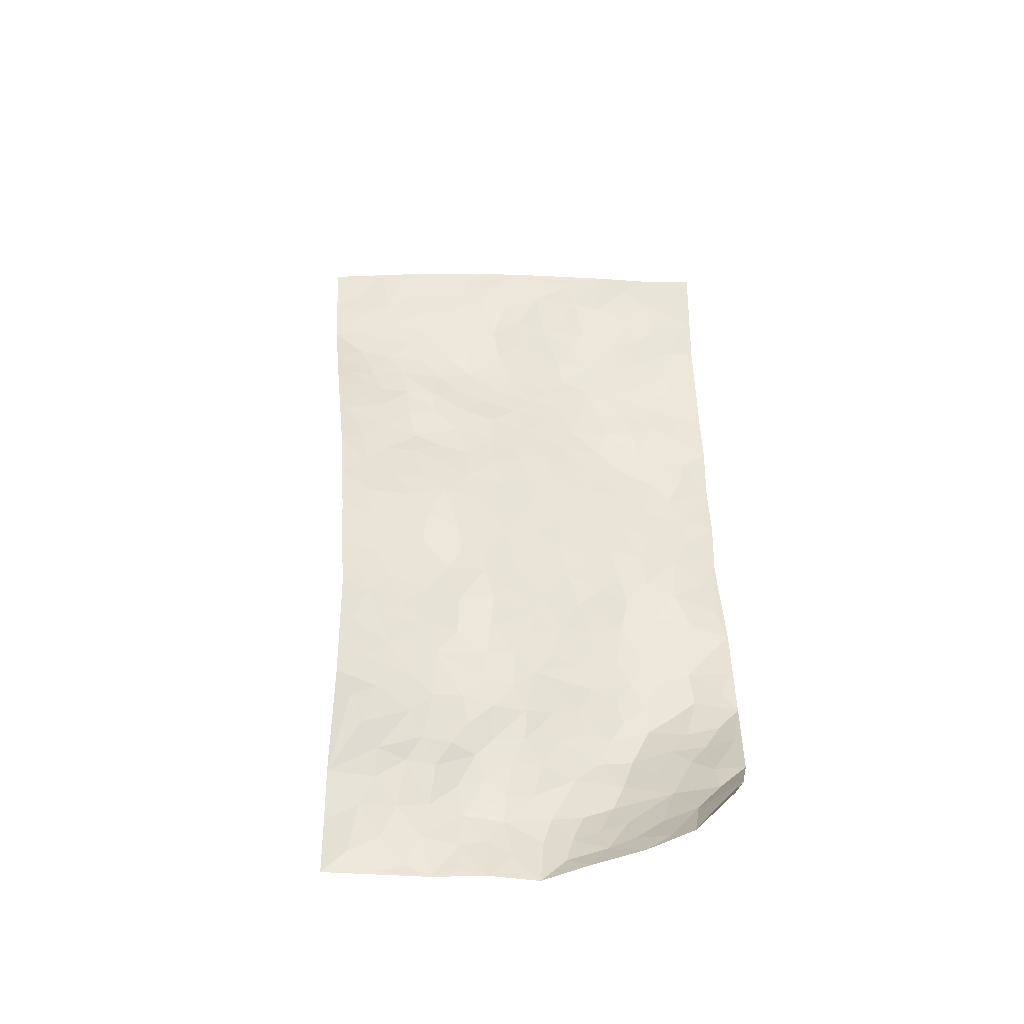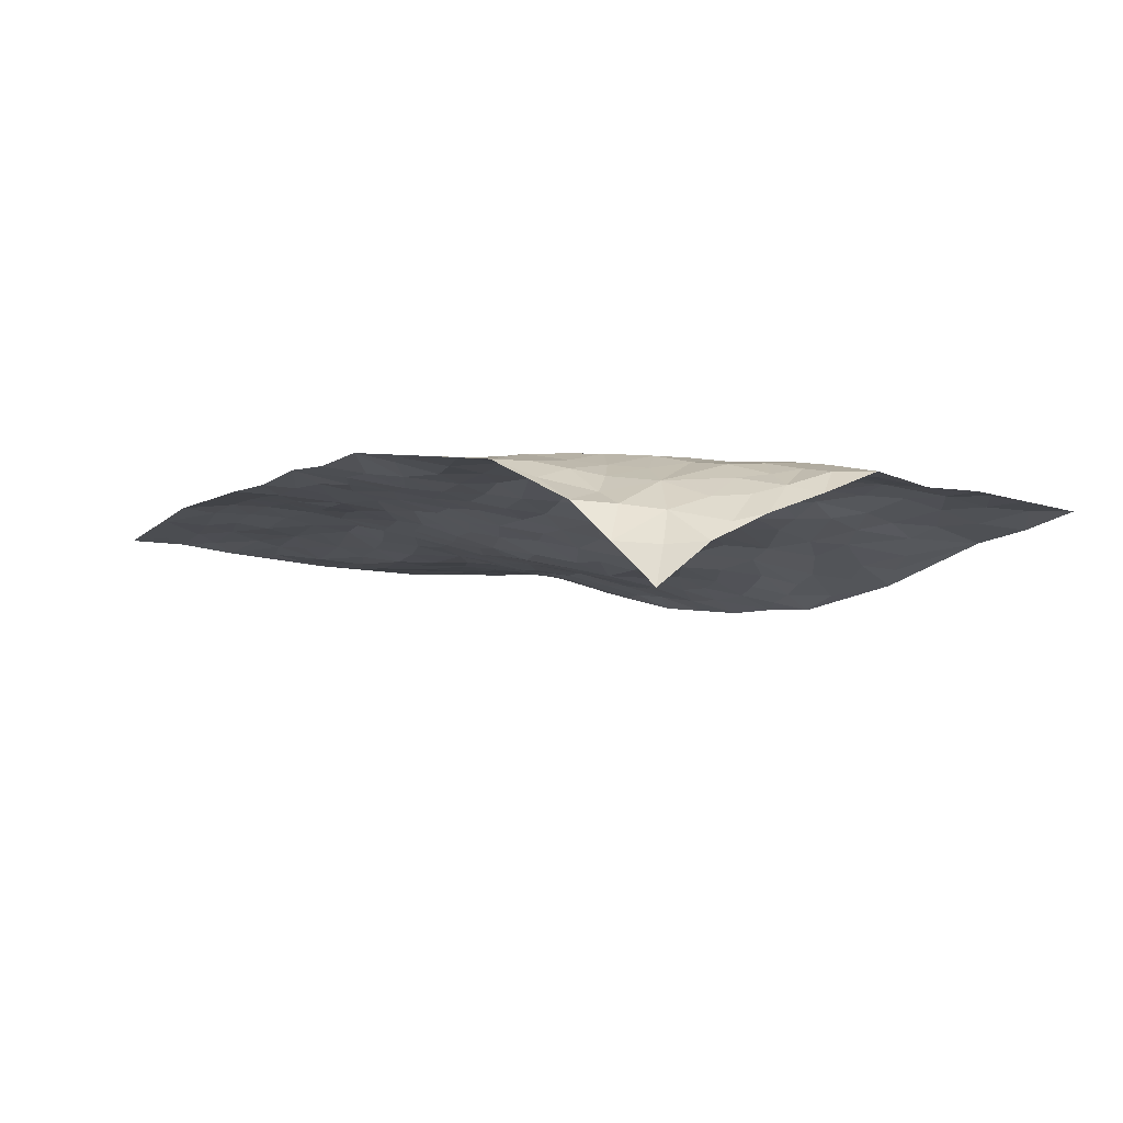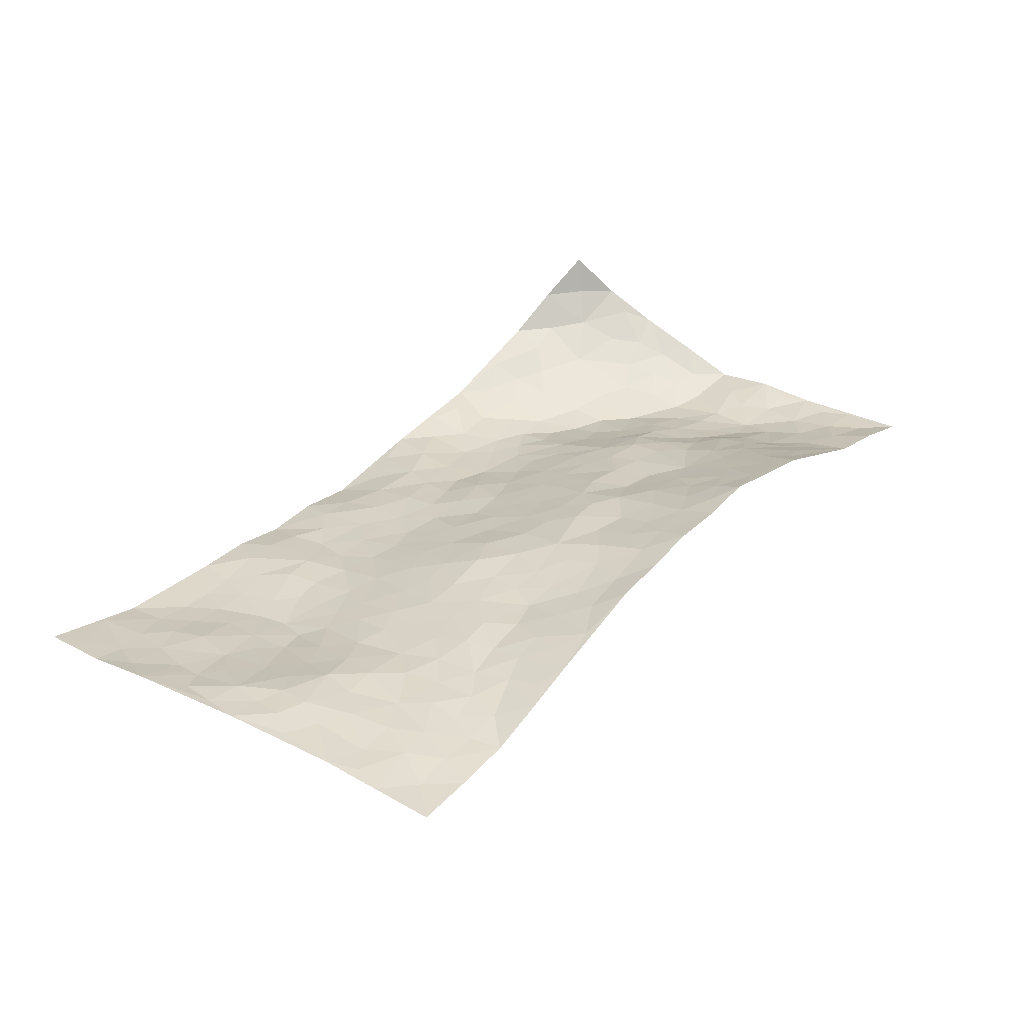
<metadata>
{"format":"obj","ext":"obj","renderer":"f3d","projection":"perspective","resolution":1024,"background":"white","views":[{"elev":56.9,"azim":143.6,"up":"+Z"},{"elev":79.5,"azim":-5.7,"up":"+Y"},{"elev":-62.7,"azim":-9.6,"up":"+Y"}]}
</metadata>
<code>
v 1.936 0.7755 0.397
v 2.757 0.3294 0.2547
v 0.8411 -0.7023 -0.08087
v 1.658 -1.268 -0.02118
v 2.17 0.5364 0.1491
v 2.358 0.6213 0.2017
v 2.173 0.5986 0.1828
v 1.407 0.1096 -0.0443
v 2.146 0.7271 0.2782
v 2.191 0.6546 0.2177
v 1.805 0.6792 0.21
v 2.039 0.7714 0.3252
v 2.039 0.5229 0.1308
v 1.869 0.7347 0.3009
v 2.105 0.6213 0.1881
v 1.675 0.5099 0.08579
v 2.081 0.7374 0.2879
v 1.7 0.2574 0.03806
v 2.1 0.5597 0.149
v 1.974 0.7076 0.2509
v 1.958 0.7524 0.3193
v 1.891 0.69 0.2282
v 1.878 0.5745 0.1519
v 1.861 0.6338 0.192
v 2.054 0.6793 0.2291
v 2.126 0.6755 0.2314
v 1.972 0.6231 0.1805
v 1.958 0.55 0.14
v 2.286 0.5371 0.164
v 2.252 0.6724 0.2417
v 2.607 0.1328 0.263
v 1.884 0.4252 0.07705
v 1.379 -0.1954 -0.03556
v 2.557 0.4761 0.2271
v 1.918 0.1887 0.1033
v 2.448 0.314 0.1955
v 2.518 0.282 0.2181
v 2.083 0.3349 0.1267
v 2.22 0.2548 0.1681
v 2.45 -0.05592 0.2986
v 2.494 0.493 0.2202
v 2.224 0.3297 0.1589
v 2.208 0.001273 0.2088
v 1.915 0.3696 0.07545
v 1.842 0.3609 0.06464
v 1.811 0.4261 0.06951
v 2.15 0.1168 0.1865
v 2.042 0.09454 0.1644
v 1.674 -0.297 0.07341
v 1.767 0.2595 0.04971
v 1.989 -0.06326 0.1674
v 2.101 0.06113 0.1798
v 1.615 0.3277 0.03477
v 2.317 0.2177 0.201
v 1.78 0.3256 0.05317
v 2.392 0.4655 0.1886
v 1.693 -0.05738 0.06246
v 1.634 -0.1313 0.04378
v 1.584 -0.3936 0.04372
v 1.88 -0.1256 0.1314
v 1.922 -0.06963 0.1439
v 1.832 -0.3248 0.1392
v 2.04 0.4322 0.102
v 2.287 0.3927 0.1611
v 2.591 0.418 0.2269
v 1.819 0.4929 0.09811
v 1.614 0.4057 0.05307
v 2.23 0.4946 0.1438
v 1.886 0.5115 0.1178
v 1.755 0.5877 0.1448
v 1.537 0.3133 0.0207
v 1.815 0.556 0.1276
v 1.749 0.5255 0.1001
v 1.671 0.4425 0.07013
v 1.737 0.4232 0.06253
v 2.457 0.4414 0.2016
v 2.653 0.3962 0.2396
v 2.229 0.4214 0.1453
v 2.166 -0.4579 0.26
v 2.4 0.3761 0.1765
v 1.974 0.3921 0.08681
v 2.055 0.2687 0.1333
v 1.837 -0.2206 0.1283
v 1.802 -0.1245 0.1037
v 1.726 -0.1326 0.07334
v 1.57 0.1399 0.02193
v 2.25 0.1939 0.1897
v 2.371 0.5327 0.1947
v 2.369 0.3097 0.1802
v 1.892 0.3106 0.07996
v 1.974 0.4758 0.1017
v 2.223 0.129 0.1971
v 1.874 -0.02338 0.1176
v 1.889 0.07822 0.1089
v 2.283 0.2667 0.1752
v 1.497 0.05268 0.0009265
v 2.032 0.1628 0.1534
v 1.825 0.2284 0.064
v 1.927 0.02208 0.132
v 1.803 0.04051 0.07935
v 2.455 0.5467 0.2245
v 2.299 0.3286 0.1679
v 2.33 0.4416 0.1669
v 1.692 0.347 0.04583
v 2.114 0.236 0.1616
v 2.117 0.4378 0.1186
v 1.727 0.0324 0.06428
v 1.682 0.09023 0.03992
v 2.173 0.1873 0.1805
v 1.9 -0.395 0.1623
v 1.569 -0.009565 0.02573
v 1.655 0.01387 0.04324
v 1.623 -0.05858 0.04018
v 1.931 0.2567 0.1002
v 1.657 0.1672 0.03481
v 2.162 0.3676 0.1425
v 2.022 0.3493 0.1044
v 1.991 0.2913 0.1081
v 1.981 0.06598 0.1466
v 1.825 0.1229 0.07241
v 1.965 0.1378 0.1323
v 1.744 0.1413 0.04799
v 1.773 -0.05001 0.08305
v 2.159 0.2948 0.1562
v 1.607 0.07286 0.03021
v 1.593 0.2337 0.02922
v 1.833 0.2917 0.06463
v 2.278 0.613 0.1922
v 2.231 0.5747 0.1737
v 1.676 -0.2073 0.06719
v 1.47 -0.1983 -0.007972
v 1.754 -0.2531 0.09724
v 1.767 -0.1844 0.09712
v 1.613 -0.2516 0.04501
v 1.35 -0.8301 -0.01676
v 1.613 -0.3194 0.05153
v 1.498 -0.2896 6.116e-05
v 1.746 -0.3456 0.1091
v 2.101 -0.5603 0.2312
v 2.045 -0.0006613 0.1752
v 1.855 -0.7423 0.1134
v 1.916 -0.8641 0.1214
v 2.123 -0.1572 0.2145
v 2.099 -0.3336 0.2196
v 1.859 0.1763 0.08062
v 2.101 0.1669 0.1726
v 1.485 0.1418 -0.01086
v 1.506 0.2292 0.002784
v 1.332 0.008398 -0.04738
v 2.055 -0.3906 0.2093
v 1.946 -0.2741 0.1767
v 1.317 -0.3527 -0.03959
v 1.438 -0.3385 -0.01666
v 1.486 -0.6807 0.0005349
v 1.539 -0.6367 0.01637
v 1.249 -0.3458 -0.05697
v 1.288 -0.4543 -0.05696
v 1.455 -0.4399 -0.01301
v 1.88 -0.2733 0.1505
v 1.916 -0.1979 0.1569
v 2.044 -0.1837 0.196
v 1.98 -0.2123 0.1831
v 2.044 -0.2905 0.1978
v 1.963 -0.1369 0.1692
v 1.985 -0.3481 0.1836
v 2.036 -0.662 0.2024
v 2.123 -0.4016 0.2366
v 2.205 -0.1495 0.2365
v 2.19 -0.2257 0.2443
v 2.184 -0.07472 0.2153
v 2.3 -0.2529 0.3011
v 2.067 -0.09852 0.1846
v 2.124 -0.02751 0.1875
v 2.117 -0.2462 0.2225
v 2.235 -0.3558 0.2767
v 1.857 -0.4949 0.1368
v 1.817 -0.4136 0.1328
v 1.68 -0.4997 0.0773
v 1.658 -0.4041 0.07429
v 1.768 -0.4891 0.1063
v 1.748 -0.665 0.08495
v 1.735 -0.5733 0.08769
v 1.813 -0.5434 0.1129
v 2.078 -0.4754 0.2212
v 1.99 -0.4236 0.1893
v 1.984 -0.4985 0.1798
v 1.942 -0.5939 0.1536
v 1.844 -0.6068 0.1118
v 1.728 -0.4215 0.1053
v 2.595 0.3275 0.2296
v 2.434 0.1974 0.2177
v 2.515 0.3716 0.2102
v 2.681 0.2318 0.264
v 2.676 0.3172 0.2431
v 2.593 0.2389 0.2435
v 2.519 0.1978 0.2333
v 2.472 0.07402 0.2632
v 2.474 0.1424 0.2416
v 2.382 0.2439 0.2026
v 2.355 0.1053 0.2352
v 2.368 0.1727 0.2202
v 2.391 0.01671 0.2643
v 2.3 -0.0666 0.2582
v 2.457 0.009152 0.2787
v 2.298 0.02789 0.238
v 2.375 -0.05824 0.2776
v 2.343 -0.1572 0.2914
v 2.284 0.09721 0.2207
v 2.275 -0.1373 0.2643
v 2.26 -0.2041 0.2728
v 1.92 -0.4661 0.1618
v 1.885 -0.5581 0.1371
v 2.02 -0.5773 0.1893
v 1.82 -0.6771 0.1021
v 1.902 -0.6702 0.1348
v 1.957 -0.7655 0.1522
v 1.97 -0.6628 0.1644
v 1.9 -0.7956 0.1251
v 1.573 -0.4866 0.03623
v 1.628 -0.4612 0.06072
v 1.606 -0.6349 0.03881
v 1.68 -0.6265 0.06782
v 1.632 -0.5615 0.05762
v 1.351 -0.2915 -0.03228
v 1.397 -0.4807 -0.03105
v 1.554 -0.5687 0.02622
v 1.511 -0.3989 0.009032
v 2.173 -0.3073 0.2477
v 2.237 -0.2817 0.274
v 1.324 -0.2317 -0.04048
v 1.064 -0.4074 -0.09113
v 1.549 -0.2467 0.0181
v 1.549 -0.3342 0.02464
v 1.271 -0.5166 -0.06541
v 1.795 -1.064 0.03032
v 1.044 -0.8449 -0.05885
v 1.768 -0.7591 0.07626
v 1.385 -0.7642 -0.0192
v 1.716 -0.7199 0.07128
v 1.247 -0.9871 -0.03327
v 1.259 -0.6139 -0.05771
v 1.485 -0.5794 3.239e-05
v 1.21 -0.7136 -0.05703
v 1.417 -0.5933 -0.02523
v 1.123 -0.2983 -0.08163
v 1.547 -0.1079 0.01633
v 1.176 -0.3538 -0.07693
v 1.575 -0.1832 0.02394
v 1.378 -0.388 -0.03197
v 1.117 -0.7672 -0.06597
v 1.408 -0.6859 -0.02002
v 1.139 -0.4175 -0.0869
v 1.485 -0.5055 -0.0006056
v 1.358 -0.6071 -0.0458
v 1.424 -0.2605 -0.02365
v 1.348 -0.4422 -0.04332
v 1.312 -0.1539 -0.04798
v 1.192 -0.196 -0.06687
v 1.264 -0.09463 -0.06897
v 1.377 -0.1217 -0.03314
v 1.494 -0.04245 0.003144
v 1.468 -0.1178 -0.008195
v 1.173 -0.4837 -0.08171
v 1.3 -0.7763 -0.0355
v 1.154 -0.6377 -0.06567
v 1.097 -0.4777 -0.09285
v 1.332 -0.6659 -0.0459
v 1.267 -0.6801 -0.05149
v 1.16 -0.8117 -0.05643
v 1.432 -0.8316 0.002763
v 1.126 -0.5488 -0.08302
v 1.088 -0.6103 -0.0796
v 1.219 -0.797 -0.04448
v 1.146 -0.8715 -0.05047
v 1.249 -0.8752 -0.02948
v 1.325 -0.5525 -0.05486
v 1.019 -0.6326 -0.08523
v 1.261 -0.2018 -0.05401
v 1.22 -0.2707 -0.05784
v 1.421 0.007656 -0.02324
v 1.376 -0.04862 -0.0325
v 1.452 -1.128 -0.0185
v 1.049 -0.5442 -0.09259
v 1.204 -0.5578 -0.06965
v 1.196 -0.9294 -0.04088
v 1.294 -0.9326 -0.02459
v 1.143 -0.7046 -0.06592
v 1.218 -0.4177 -0.07094
v 0.9841 -0.502 -0.1012
v 1.432 -0.5322 -0.02085
v 0.9148 -0.7064 -0.08117
v 0.9429 -0.7743 -0.07593
v 1.068 -0.6912 -0.07709
v 0.9885 -0.7078 -0.08268
v 0.9346 -0.5844 -0.09274
v 1.018 -0.7762 -0.07293
v 1.467 -0.7591 0.003416
v 1.515 -0.8244 0.01559
v 1.578 -0.7375 0.02199
v 1.489 -0.9692 0.002011
v 1.662 -0.8524 0.0349
v 1.361 -1.04 -0.02264
v 1.48 -0.8923 0.004911
v 1.393 -0.939 -0.004667
v 1.584 -0.9216 0.01248
v 1.345 -0.8947 -0.01162
v 1.342 -0.9776 -0.01611
v 1.426 -1.006 -0.01027
v 1.593 -0.8151 0.02382
v 1.658 -0.7709 0.04346
v 1.648 -0.6967 0.04867
v 1.607 -1.082 -0.0002916
v 1.7 -0.9751 0.02663
v 1.567 -1.006 0.003988
v 1.521 -1.077 -0.01019
v 1.641 -1.017 0.0127
v 1.556 -1.196 -0.01957
v 1.653 -0.9221 0.02712
v 1.517 -1.143 -0.01519
v 1.735 -1.033 0.02373
v 1.727 -1.166 0.00294
v 1.856 -0.964 0.07631
v 1.686 -1.096 0.007991
v 1.64 -1.169 -0.01354
v 1.78 -0.9685 0.04562
v 1.806 -0.864 0.0751
v 1.823 -0.799 0.09127
v 1.863 -0.8977 0.09256
v 1.735 -0.8298 0.05752
v 1.732 -0.9066 0.04527
f 29 6 128
f 12 21 20
f 26 10 9
f 55 45 46
f 27 19 15
f 26 9 17
f 101 6 88
f 12 1 21
f 7 15 19
f 125 86 96
f 84 123 85
f 129 29 128
f 25 27 15
f 12 20 17
f 73 75 66
f 22 14 11
f 26 17 25
f 9 12 17
f 25 15 26
f 5 129 7
f 52 146 48
f 55 18 50
f 7 19 5
f 20 27 25
f 124 82 105
f 41 76 34
f 20 14 22
f 14 20 21
f 14 21 1
f 24 22 11
f 24 27 22
f 72 66 69
f 69 32 91
f 70 24 11
f 24 23 27
f 17 20 25
f 27 20 22
f 10 15 7
f 10 26 15
f 23 28 27
f 27 13 19
f 28 23 69
f 13 27 28
f 119 121 94
f 10 7 129
f 6 30 128
f 9 10 30
f 36 192 80
f 80 102 89
f 118 81 44
f 64 103 78
f 115 126 86
f 45 32 46
f 91 63 13
f 129 68 29
f 95 87 54
f 95 54 199
f 202 40 204
f 82 97 105
f 29 88 6
f 18 55 104
f 148 126 71
f 38 82 124
f 50 18 122
f 117 82 38
f 5 19 106
f 82 117 118
f 80 64 102
f 127 45 55
f 194 77 190
f 98 35 114
f 39 124 105
f 127 50 98
f 106 19 13
f 66 75 46
f 39 95 42
f 63 117 38
f 95 89 102
f 101 56 76
f 51 140 99
f 18 53 126
f 62 83 132
f 45 127 90
f 112 113 57
f 103 29 68
f 130 85 58
f 109 39 105
f 35 94 121
f 113 246 58
f 151 165 163
f 120 100 94
f 114 127 98
f 192 190 65
f 95 39 87
f 36 191 37
f 67 104 74
f 56 101 88
f 13 63 106
f 192 34 76
f 268 241 243
f 108 115 125
f 93 84 60
f 133 84 85
f 156 288 157
f 101 76 41
f 80 103 64
f 105 97 146
f 99 61 51
f 92 109 47
f 125 96 111
f 158 227 153
f 75 104 55
f 69 66 32
f 81 91 32
f 106 78 68
f 42 64 78
f 77 34 65
f 24 70 72
f 75 73 16
f 16 71 67
f 2 34 77
f 13 28 91
f 103 56 88
f 56 80 76
f 72 69 23
f 11 16 70
f 16 73 70
f 16 67 74
f 115 18 126
f 24 72 23
f 73 72 70
f 16 74 75
f 72 73 66
f 32 45 44
f 84 83 60
f 66 46 32
f 78 106 116
f 117 63 81
f 67 53 104
f 103 68 78
f 69 91 28
f 36 80 89
f 106 38 116
f 106 68 5
f 81 118 117
f 62 132 138
f 32 44 81
f 53 67 71
f 57 58 85
f 123 100 107
f 93 60 61
f 33 230 224
f 8 96 147
f 132 133 130
f 140 48 119
f 93 100 123
f 122 98 50
f 164 60 160
f 53 71 126
f 125 112 108
f 193 194 195
f 75 55 46
f 63 91 81
f 56 103 80
f 196 198 31
f 18 104 53
f 121 48 97
f 38 106 63
f 118 97 82
f 97 35 121
f 51 172 140
f 130 134 49
f 87 39 109
f 288 252 263
f 97 114 35
f 47 43 92
f 57 113 58
f 248 130 58
f 34 101 41
f 114 90 127
f 116 124 42
f 145 94 35
f 118 114 97
f 167 79 175
f 98 145 35
f 85 123 57
f 43 47 52
f 199 36 89
f 42 78 116
f 159 83 62
f 88 29 103
f 74 104 75
f 118 44 90
f 173 140 172
f 42 95 102
f 190 192 37
f 65 190 77
f 89 95 199
f 125 111 112
f 92 87 109
f 18 115 122
f 177 180 176
f 112 57 107
f 109 105 146
f 93 94 100
f 285 286 275
f 96 86 147
f 137 232 131
f 57 123 107
f 87 92 208
f 49 134 136
f 132 130 49
f 161 164 162
f 50 127 55
f 122 108 107
f 122 107 100
f 48 140 52
f 118 90 114
f 99 119 94
f 123 84 93
f 36 37 192
f 48 121 119
f 120 122 100
f 39 42 124
f 38 124 116
f 248 58 246
f 44 45 90
f 98 122 120
f 146 52 47
f 94 93 99
f 168 209 170
f 212 183 188
f 202 197 200
f 42 102 64
f 107 108 112
f 99 93 61
f 8 280 96
f 112 111 113
f 125 115 86
f 115 108 122
f 128 30 10
f 5 68 129
f 10 129 128
f 132 49 138
f 83 84 133
f 130 133 85
f 83 133 132
f 248 134 130
f 156 152 224
f 151 110 165
f 212 186 211
f 153 224 249
f 254 251 244
f 246 261 262
f 225 158 249
f 49 136 179
f 185 184 150
f 214 188 181
f 181 188 182
f 161 163 174
f 143 170 172
f 110 211 185
f 184 79 167
f 174 228 169
f 62 110 159
f 163 150 144
f 210 169 229
f 170 143 168
f 176 211 110
f 98 120 145
f 94 145 120
f 48 146 97
f 109 146 47
f 148 86 126
f 147 86 148
f 71 8 148
f 8 147 148
f 244 276 254
f 232 136 134
f 174 143 161
f 60 83 160
f 163 162 151
f 159 160 83
f 261 281 262
f 259 281 149
f 219 220 59
f 246 113 111
f 33 255 131
f 157 256 152
f 137 255 153
f 230 278 279
f 262 260 33
f 154 155 242
f 131 255 137
f 248 131 232
f 281 280 149
f 259 258 278
f 220 179 59
f 159 151 160
f 162 160 151
f 164 61 60
f 228 174 144
f 144 174 163
f 159 110 151
f 161 172 164
f 186 184 185
f 161 162 163
f 61 164 51
f 160 162 164
f 187 217 213
f 150 163 165
f 205 202 200
f 79 184 139
f 170 43 173
f 174 169 143
f 161 143 172
f 167 144 150
f 176 180 183
f 172 170 173
f 223 226 221
f 185 150 165
f 99 140 119
f 207 206 203
f 172 51 164
f 43 52 173
f 173 52 140
f 167 175 228
f 228 229 169
f 210 168 169
f 177 110 62
f 189 138 179
f 62 138 177
f 136 232 233
f 181 182 222
f 150 184 167
f 178 180 189
f 49 179 138
f 177 138 189
f 180 178 182
f 178 179 220
f 307 308 304
f 222 223 221
f 215 187 188
f 176 183 212
f 187 213 186
f 214 215 188
f 185 211 186
f 237 181 239
f 182 188 183
f 110 185 165
f 216 215 141
f 211 176 212
f 182 183 180
f 176 110 177
f 213 184 186
f 178 189 179
f 177 189 180
f 195 190 37
f 197 198 200
f 195 194 190
f 34 192 65
f 80 192 76
f 37 196 195
f 194 2 77
f 193 2 194
f 196 37 191
f 31 193 195
f 198 196 191
f 31 195 196
f 199 201 191
f 197 204 31
f 198 191 201
f 31 198 197
f 201 199 54
f 36 199 191
f 54 208 201
f 208 43 205
f 208 54 87
f 198 201 200
f 206 205 203
f 43 170 203
f 210 207 209
f 40 202 206
f 31 204 40
f 197 202 204
f 208 205 200
f 43 203 205
f 205 206 202
f 203 209 207
f 171 40 207
f 40 206 207
f 208 200 201
f 43 208 92
f 170 209 203
f 168 143 169
f 207 210 171
f 168 210 209
f 188 187 212
f 212 187 186
f 166 139 213
f 184 213 139
f 237 214 181
f 215 214 141
f 216 141 218
f 213 217 166
f 142 166 216
f 217 216 166
f 187 215 217
f 216 217 215
f 237 141 214
f 142 216 218
f 223 222 182
f 179 136 59
f 223 220 219
f 267 238 251
f 237 327 141
f 223 182 178
f 158 290 253
f 220 223 178
f 59 233 227
f 233 59 136
f 248 246 131
f 153 249 158
f 251 254 267
f 223 219 226
f 111 261 246
f 297 251 238
f 276 256 157
f 167 228 144
f 229 228 175
f 175 171 229
f 229 171 210
f 260 257 33
f 265 271 272
f 266 289 283
f 269 243 250
f 249 224 152
f 266 283 271
f 227 233 137
f 253 227 158
f 325 313 320
f 135 264 275
f 310 329 239
f 270 298 297
f 249 256 225
f 275 273 269
f 311 222 221
f 155 154 299
f 234 276 157
f 310 311 299
f 222 239 181
f 221 226 155
f 266 263 252
f 242 290 244
f 264 273 275
f 273 264 243
f 242 244 154
f 276 290 225
f 288 234 157
f 240 282 302
f 275 286 306
f 225 290 158
f 234 263 284
f 241 254 276
f 233 232 137
f 137 153 227
f 264 135 238
f 244 251 154
f 260 259 257
f 227 253 219
f 33 224 255
f 154 297 299
f 240 302 307
f 297 154 251
f 264 268 243
f 253 226 219
f 271 284 263
f 277 294 293
f 290 242 253
f 241 234 284
f 59 227 219
f 242 155 226
f 252 245 231
f 157 152 156
f 257 230 33
f 152 256 249
f 278 230 257
f 262 33 131
f 224 153 255
f 259 278 257
f 134 248 232
f 230 279 224
f 96 261 111
f 261 96 280
f 280 281 261
f 246 262 131
f 252 247 245
f 268 267 241
f 283 277 272
f 288 247 252
f 275 274 285
f 295 291 294
f 267 268 264
f 263 234 288
f 309 310 299
f 290 276 244
f 283 272 271
f 267 254 241
f 265 243 241
f 236 240 285
f 297 238 270
f 303 305 298
f 241 276 234
f 221 155 299
f 272 277 293
f 250 243 287
f 286 285 240
f 284 271 265
f 271 263 266
f 295 3 291
f 225 256 276
f 241 284 265
f 289 266 231
f 3 292 291
f 321 235 323
f 293 294 296
f 279 278 258
f 245 279 258
f 279 156 224
f 260 281 259
f 280 8 149
f 262 281 260
f 231 266 252
f 267 264 238
f 306 304 270
f 283 289 295
f 243 269 273
f 236 269 250
f 294 292 296
f 274 236 285
f 269 274 275
f 250 287 293
f 245 289 231
f 236 274 269
f 156 279 247
f 242 226 253
f 247 279 245
f 243 265 287
f 288 156 247
f 265 272 293
f 296 292 236
f 293 287 265
f 295 294 277
f 277 283 295
f 236 250 296
f 289 3 295
f 292 294 291
f 293 296 250
f 300 304 308
f 325 320 235
f 329 330 326
f 270 304 303
f 270 303 298
f 309 305 301
f 135 306 270
f 299 297 298
f 298 309 299
f 238 135 270
f 300 314 305
f 303 300 305
f 304 306 307
f 300 303 304
f 282 319 315
f 322 325 235
f 275 306 135
f 307 306 286
f 240 307 286
f 308 307 302
f 302 282 308
f 308 282 315
f 305 309 298
f 310 309 301
f 310 301 329
f 310 239 311
f 222 311 239
f 299 311 221
f 319 312 315
f 312 323 316
f 301 305 318
f 305 314 316
f 300 308 315
f 316 314 312
f 312 314 315
f 315 314 300
f 323 312 324
f 316 313 318
f 282 4 317
f 330 313 325
f 4 321 324
f 235 320 323
f 282 317 319
f 312 319 317
f 326 325 322
f 316 320 313
f 316 318 305
f 142 218 327
f 327 218 141
f 316 323 320
f 324 312 317
f 4 324 317
f 321 323 324
f 318 313 330
f 328 326 322
f 326 327 329
f 329 327 237
f 326 328 327
f 322 142 328
f 327 328 142
f 329 237 239
f 301 318 330
f 326 330 325
f 330 329 301

</code>
